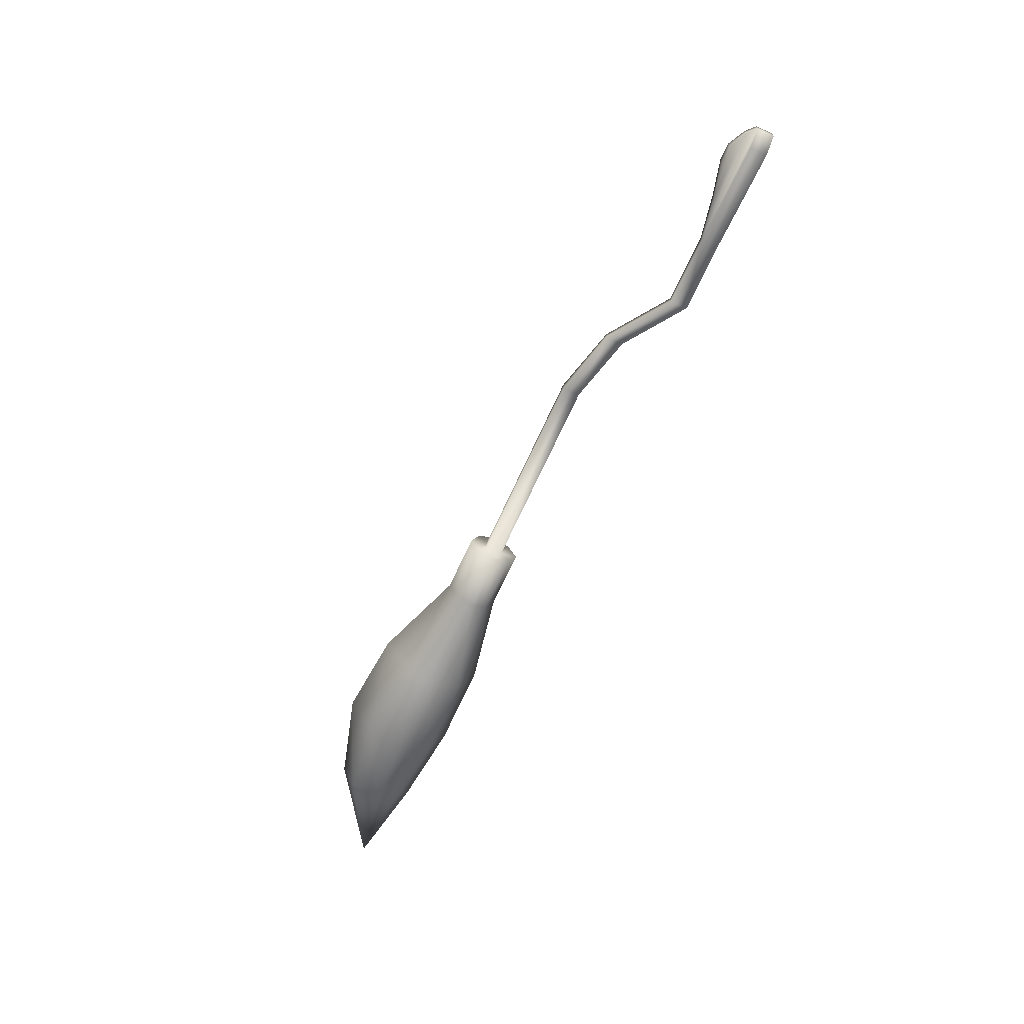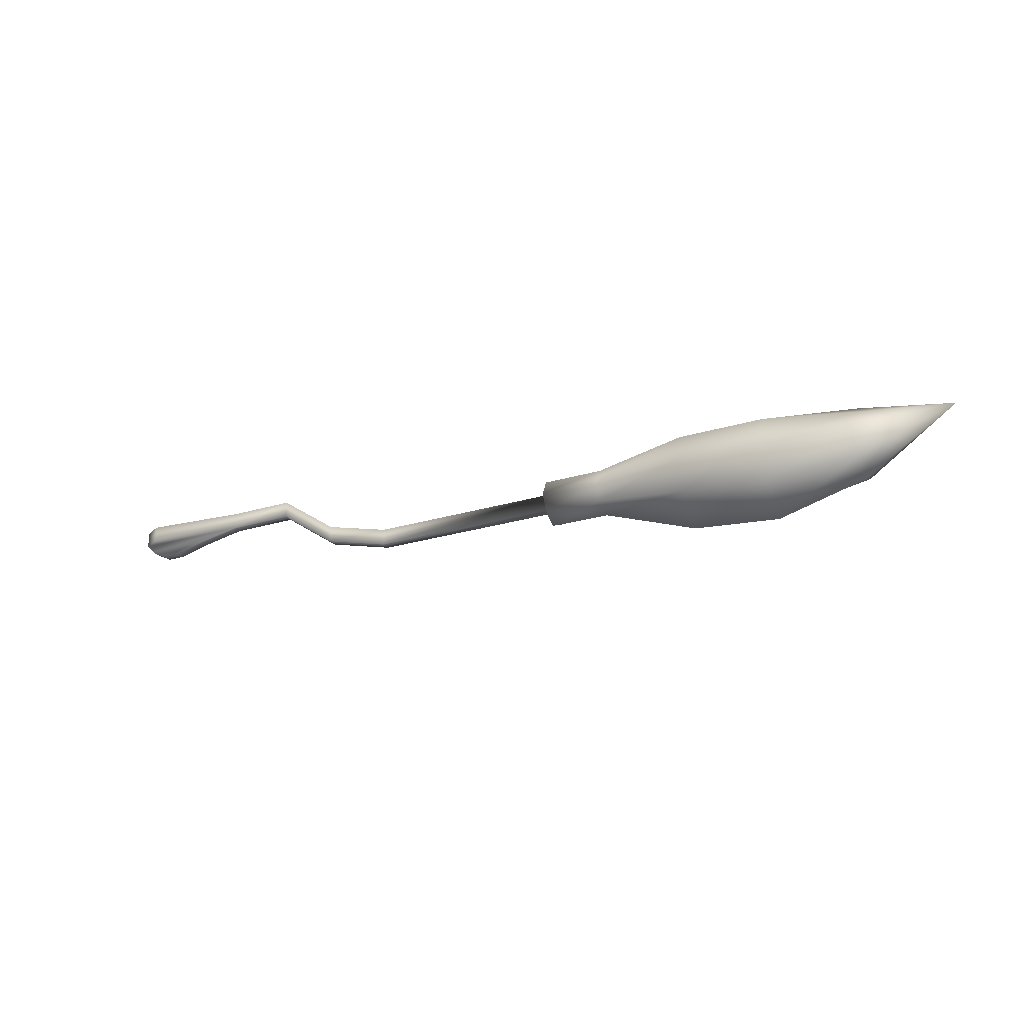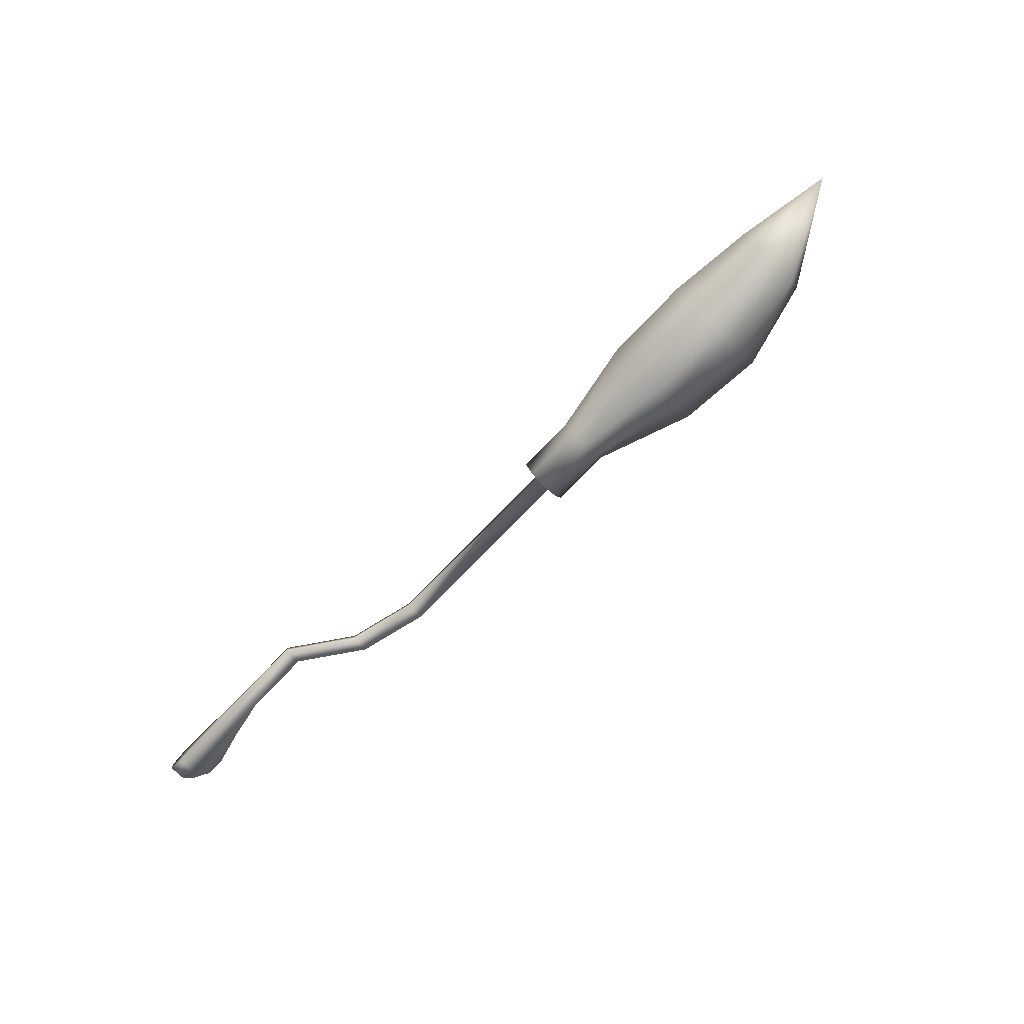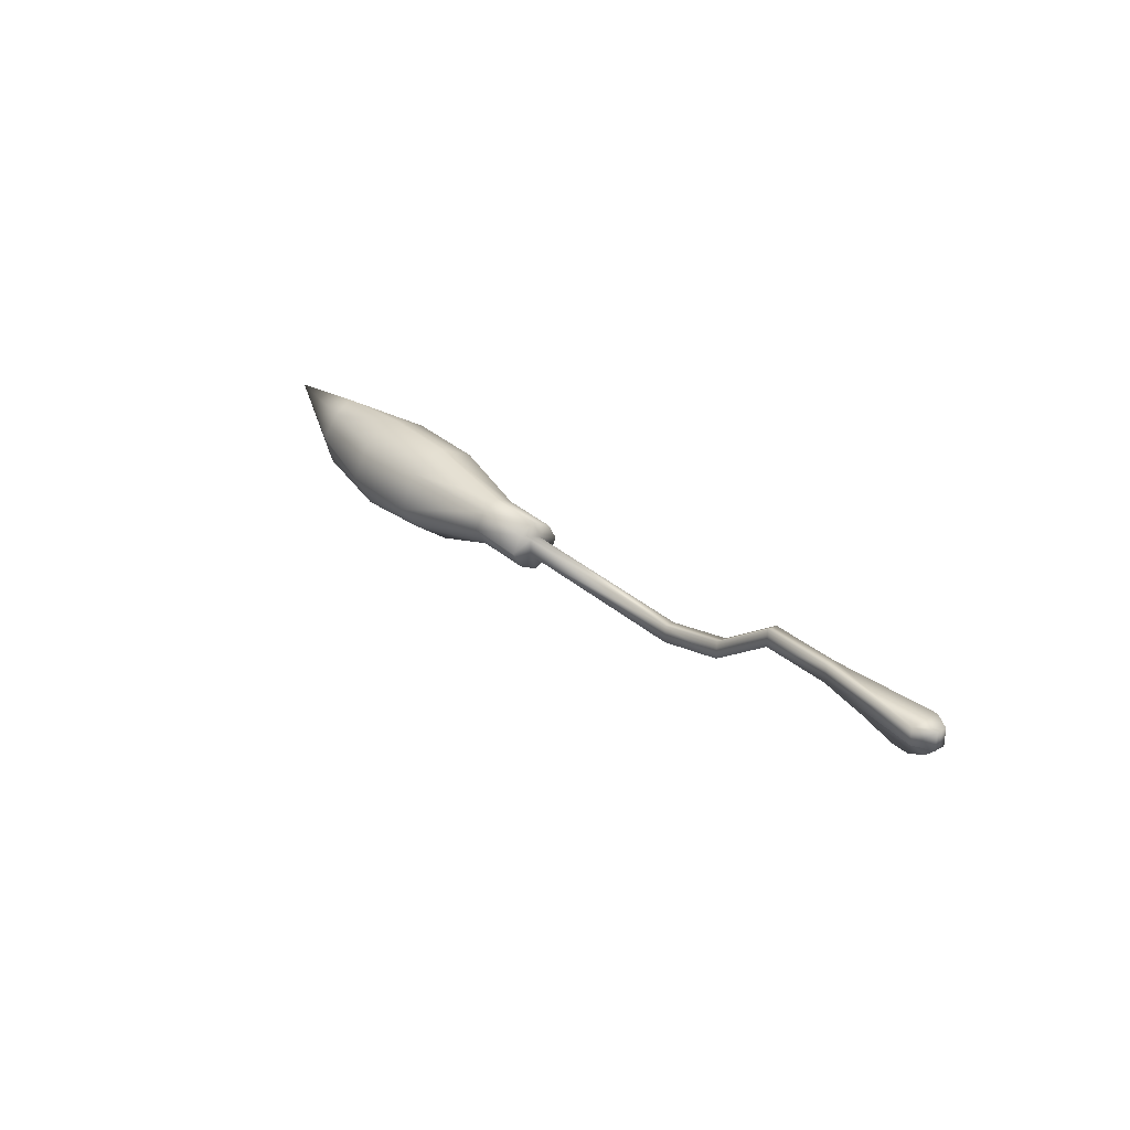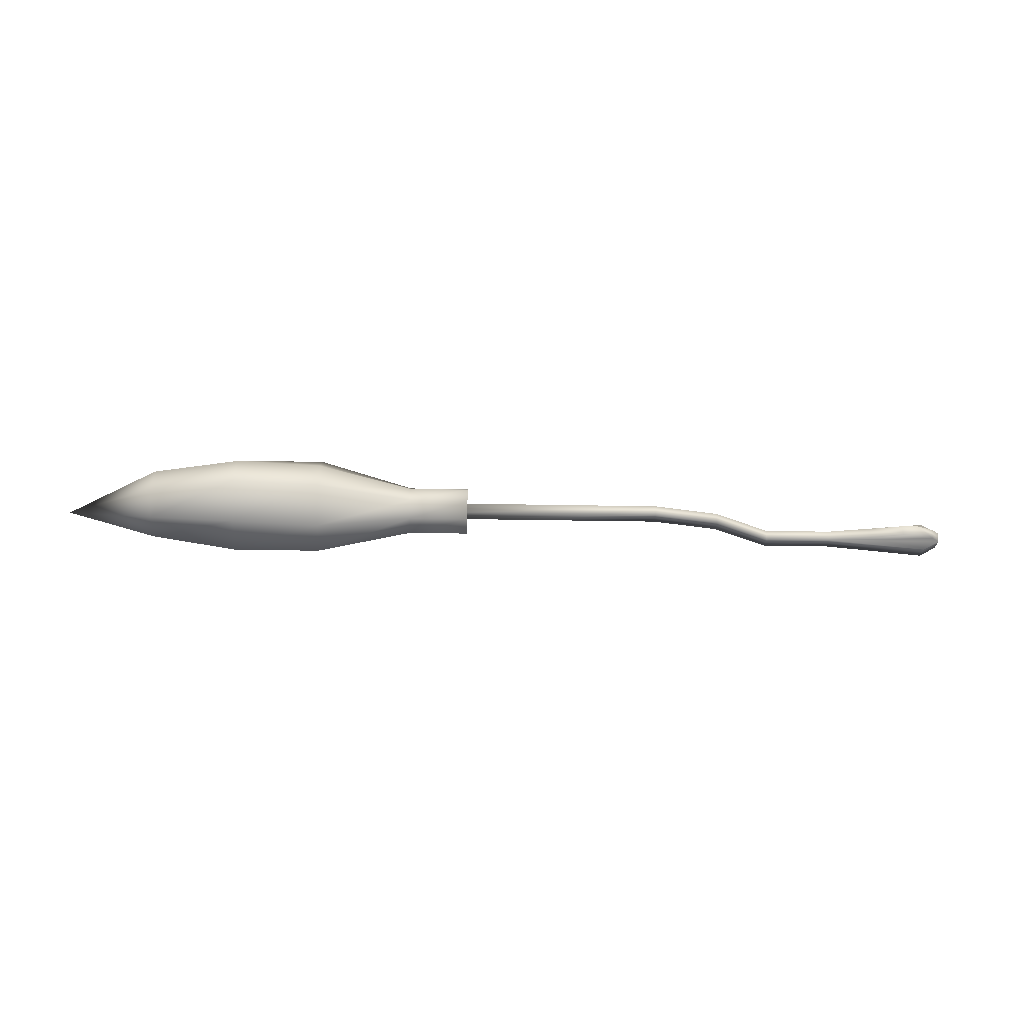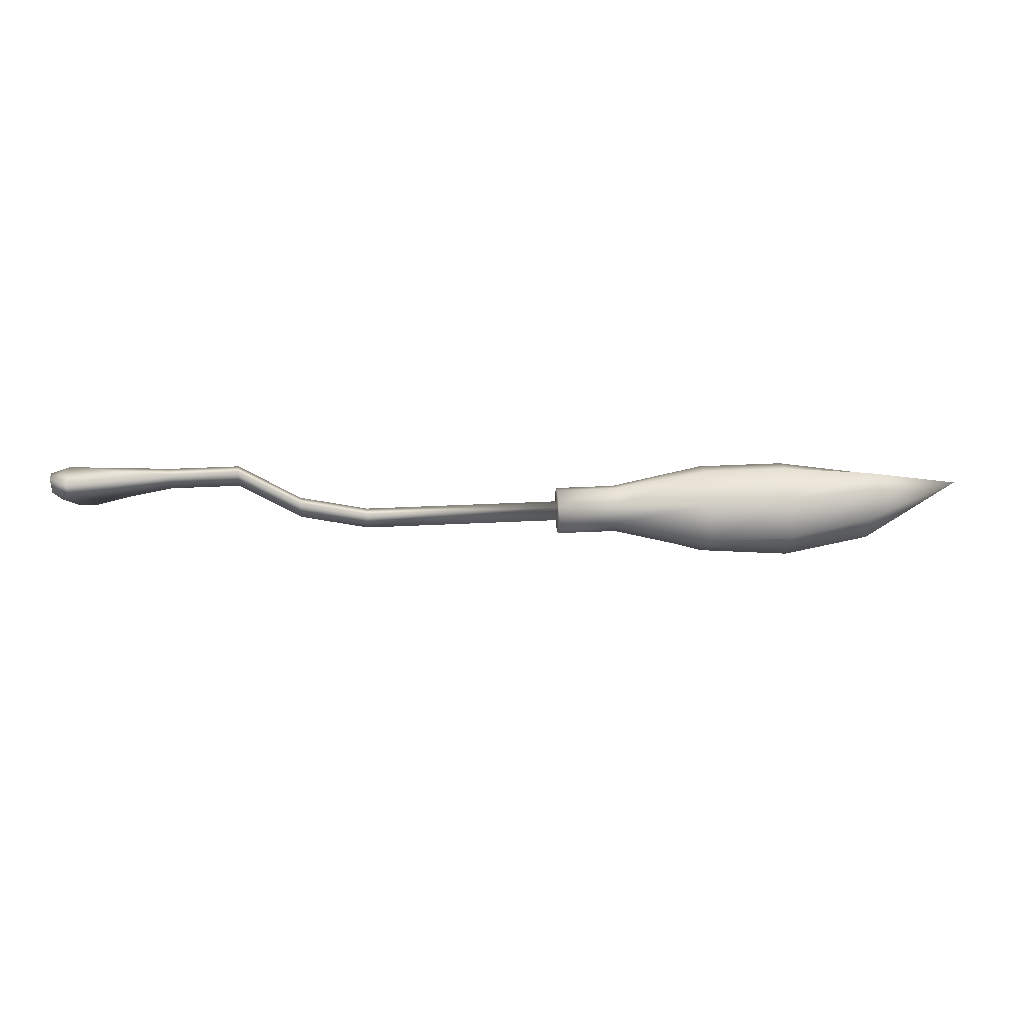
<metadata>
{"format":"obj","ext":"obj","renderer":"f3d","projection":"perspective","resolution":1024,"background":"white","views":[{"elev":-64.5,"azim":66.3,"up":"+Z"},{"elev":-25.8,"azim":-154.2,"up":"+Y"},{"elev":-75.3,"azim":-134.0,"up":"+Z"},{"elev":30.4,"azim":51.8,"up":"+Y"},{"elev":-24.5,"azim":-1.9,"up":"+Z"},{"elev":36.9,"azim":176.3,"up":"+Y"}]}
</metadata>
<code>
o T1L9M003_12
v -0.2607 0.03906 0.03906
v -0.2607 0.01953 0.01074
v 0.2021 0.01953 0.01074
v 0.3594 0.05957 0.01074
v 0.5 0.1592 0.01074
v -0.2607 0.03906 -0.04004
v -0.2607 0.01953 -0.0127
v 0.2021 0.01953 -0.0127
v 0.3594 0.05957 -0.0127
v 0.5 0.1592 -0.0127
v -0.2607 -0.04004 0.03906
v -0.2607 -0.02051 0.01074
v 0.2021 -0.02051 0.01074
v 0.3594 0.01953 0.01074
v 0.5 0.1191 0.01074
v -0.2607 -0.04004 -0.04004
v -0.2607 -0.02051 -0.0127
v 0.2021 -0.02051 -0.0127
v 0.3594 0.01953 -0.0127
v 0.5 0.1191 -0.0127
v -0.4004 0.03906 -0.04004
v -0.4004 -0.04004 -0.04004
v -0.4004 -0.04004 0.03906
v -0.4004 0.03906 0.03906
v -0.6201 -0.08008 0.0791
v -0.6201 -0.08008 -0.08008
v -0.6201 0.05957 0.0791
v -0.6201 0.05957 -0.08008
v 0.6592 0.1592 -0.0127
v 0.6592 0.1592 0.01074
v 0.6592 0.1191 0.01074
v 0.6592 0.1191 -0.0127
v 0.9395 0.1191 -0.0127
v 0.9395 0.1191 0.01074
v 0.8799 0.0791 -0.0127
v 0.8799 0.0791 0.01074
v 0.9395 0.1592 0.01074
v 0.9395 0.1592 -0.0127
v 0.8994 0.1592 0.0332
v 0.8994 0.1592 -0.03516
v 0.8994 0.1191 -0.03516
v 0.8994 0.1191 0.0332
v -0.2607 0.05957 0
v -0.2607 -0.0009766 0.05957
v -0.2607 -0.06055 -0.00293
v -0.2607 0 -0.06055
v -0.4004 0.05957 0
v -0.4004 -0.06055 0
v -0.4004 0 0.05957
v -0.4004 0 -0.06055
v -0.6201 -0.1406 -0.0009766
v -0.6201 -0.02051 -0.1201
v -0.6201 -0.02051 0.1191
v -0.6201 0.09961 0
v 0.9199 0.09961 0.01074
v 0.9199 0.09961 -0.0127
v 0.8398 0.0791 0.01074
v 0.8398 0.0791 -0.0127
v 0.7598 0.09961 -0.0127
v 0.7598 0.09961 0.01074
v -0.8203 -0.1006 0.0791
v -0.8203 -0.1006 -0.08008
v -0.8203 0.05957 0.0791
v -0.8203 0.05957 -0.08008
v -1.021 -0.07324 0.06055
v -1.021 -0.07324 -0.06055
v -1.021 0.04883 0.04004
v -1.021 0.04883 -0.04004
v -0.8203 -0.1582 -0.0009766
v -0.8203 -0.02051 -0.1201
v -0.8203 -0.02051 0.1191
v -0.8203 0.09961 -0.0009766
v -1.021 -0.1035 -0.0009766
v -1.021 -0.001953 -0.08008
v -1.021 -0.001953 0.0791
v -1.021 0.07812 -0.0009766
v -1.24 0.03906 -0.0009766
f 7 46 6 43
f 7 43 1 2
f 3 8 7 2
f 8 3 4 9
f 9 4 5 10
f 12 45 16 17
f 17 18 13 12
f 13 18 19 14
f 14 19 20 15
f 12 13 3 2
f 3 13 14 4
f 4 14 15 5
f 36 35 56 55
f 19 9 10 20
f 19 18 8 9
f 18 17 7 8
f 17 16 46 7
f 47 43 6 21
f 22 16 45 48
f 23 11 44 49
f 16 22 50 46
f 48 45 11 23
f 43 47 24 1
f 49 44 1 24
f 21 6 46 50
f 51 48 23 25
f 48 51 26 22
f 22 26 52 50
f 53 49 24 27
f 27 24 47 54
f 50 52 28 21
f 25 23 49 53
f 21 28 54 47
f 29 10 5 30
f 20 32 31 15
f 15 31 30 5
f 32 20 10 29
f 38 40 39 37
f 35 58 59 56
f 58 35 36 57
f 57 36 55 60
f 60 55 34 31
f 34 33 38 37
f 31 42 39 30
f 39 40 29 30
f 33 41 40 38
f 42 34 37 39
f 55 56 33 34
f 56 59 32 33
f 58 57 60 59
f 12 44 11 45
f 2 1 44 12
f 73 69 61 65
f 69 73 66 62
f 62 66 74 70
f 75 71 63 67
f 67 63 72 76
f 70 74 68 64
f 65 61 71 75
f 64 68 76 72
f 69 51 25 61
f 51 69 62 26
f 26 62 70 52
f 71 53 27 63
f 63 27 54 72
f 52 70 64 28
f 61 25 53 71
f 72 54 28 64
f 41 32 29 40
f 33 32 41
f 42 31 34
f 59 31 32
f 60 31 59
f 65 77 73
f 66 73 77
f 74 66 77
f 77 75 67
f 77 67 76
f 77 68 74
f 75 77 65
f 77 76 68

</code>
